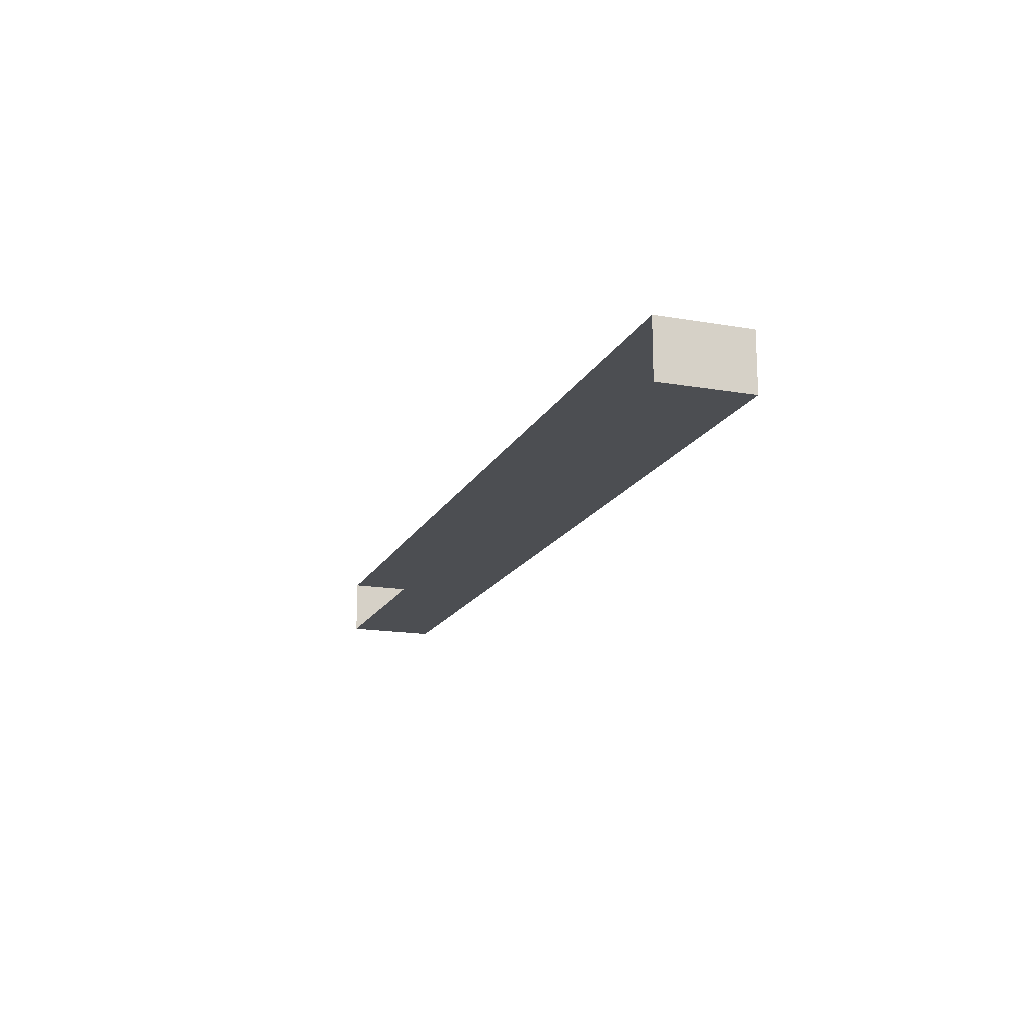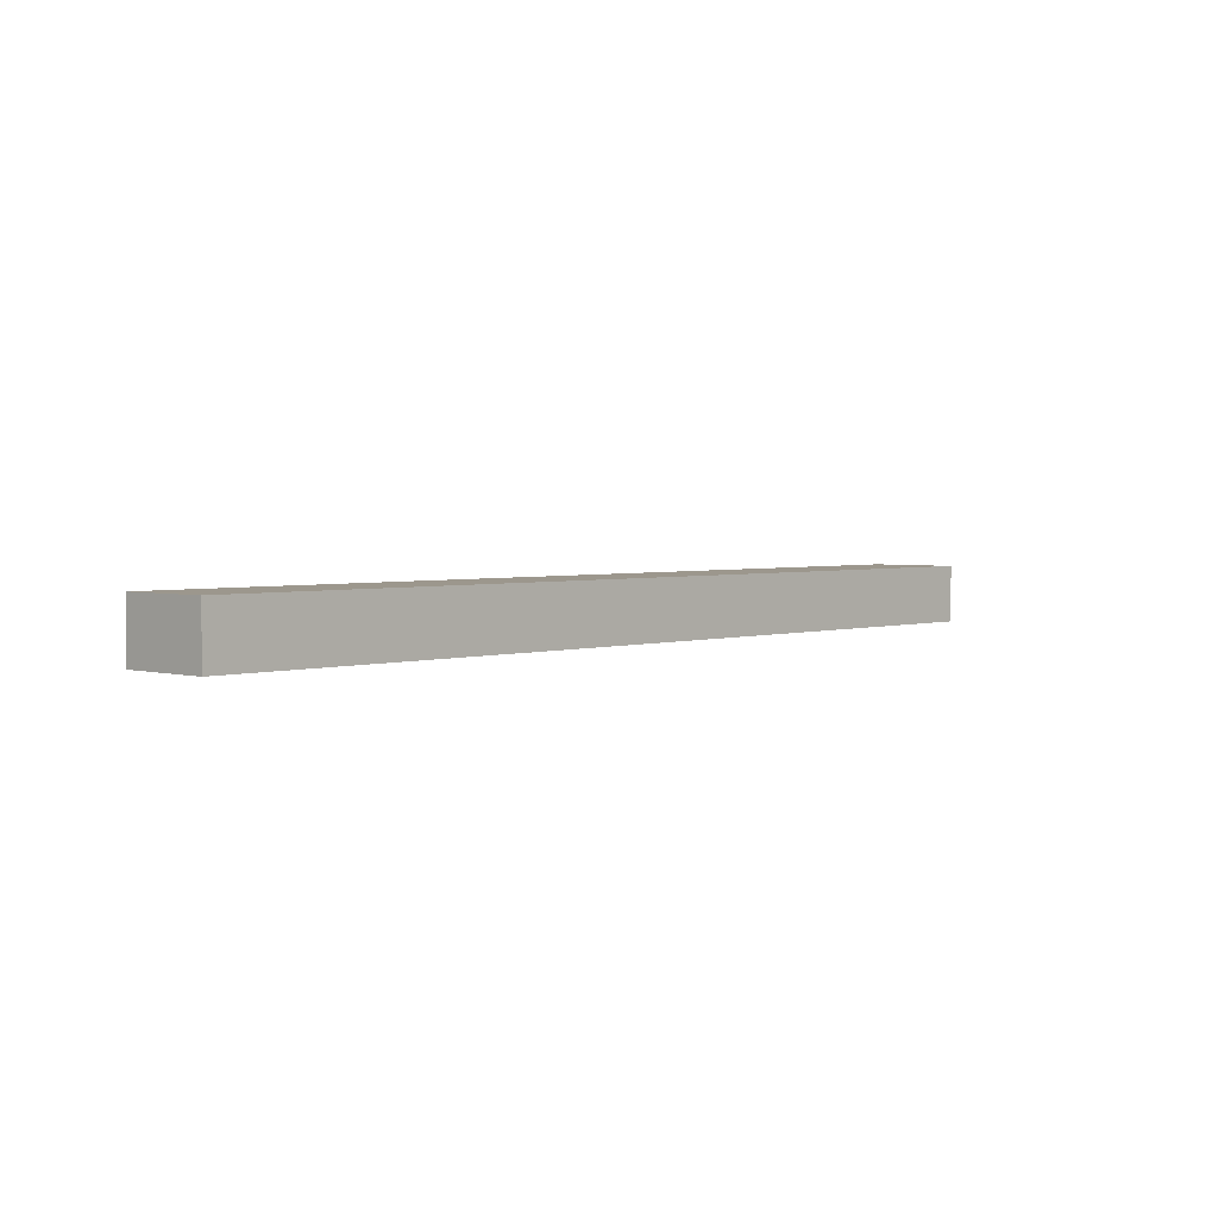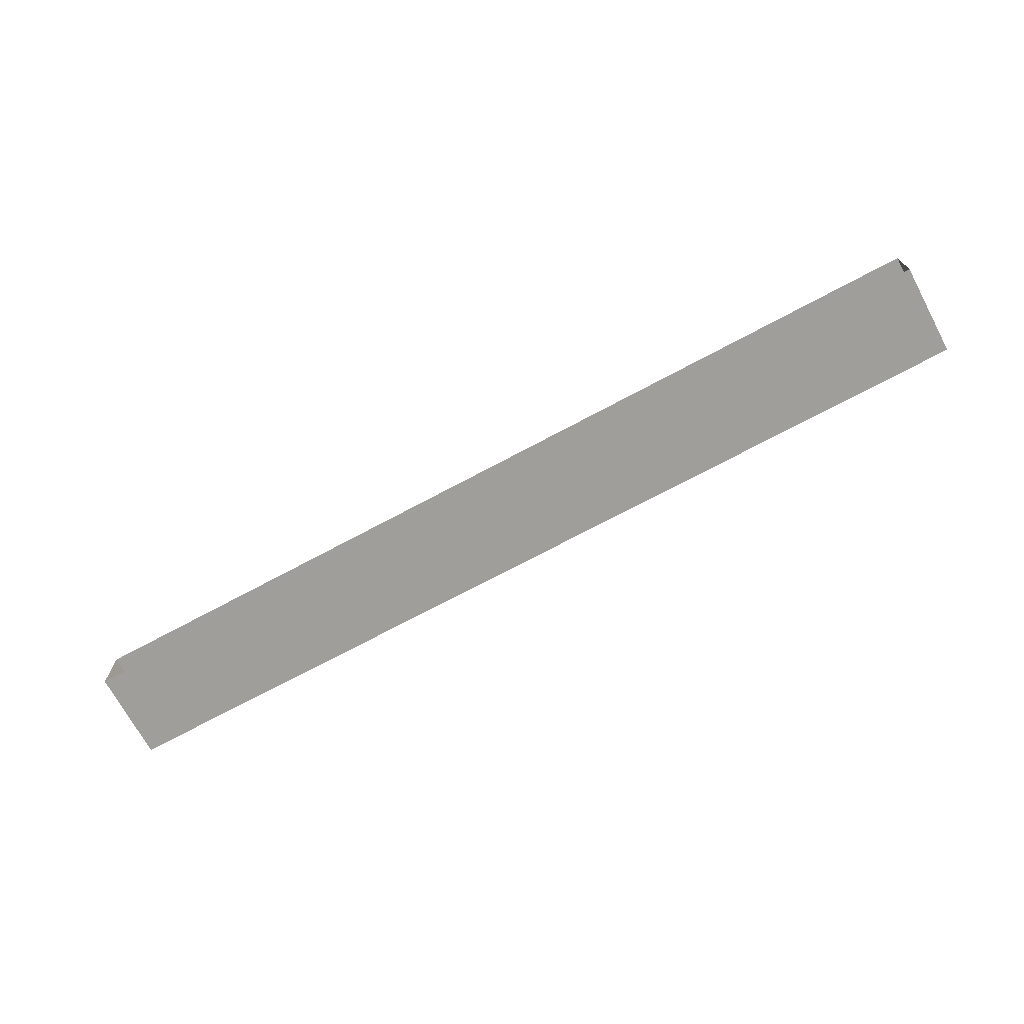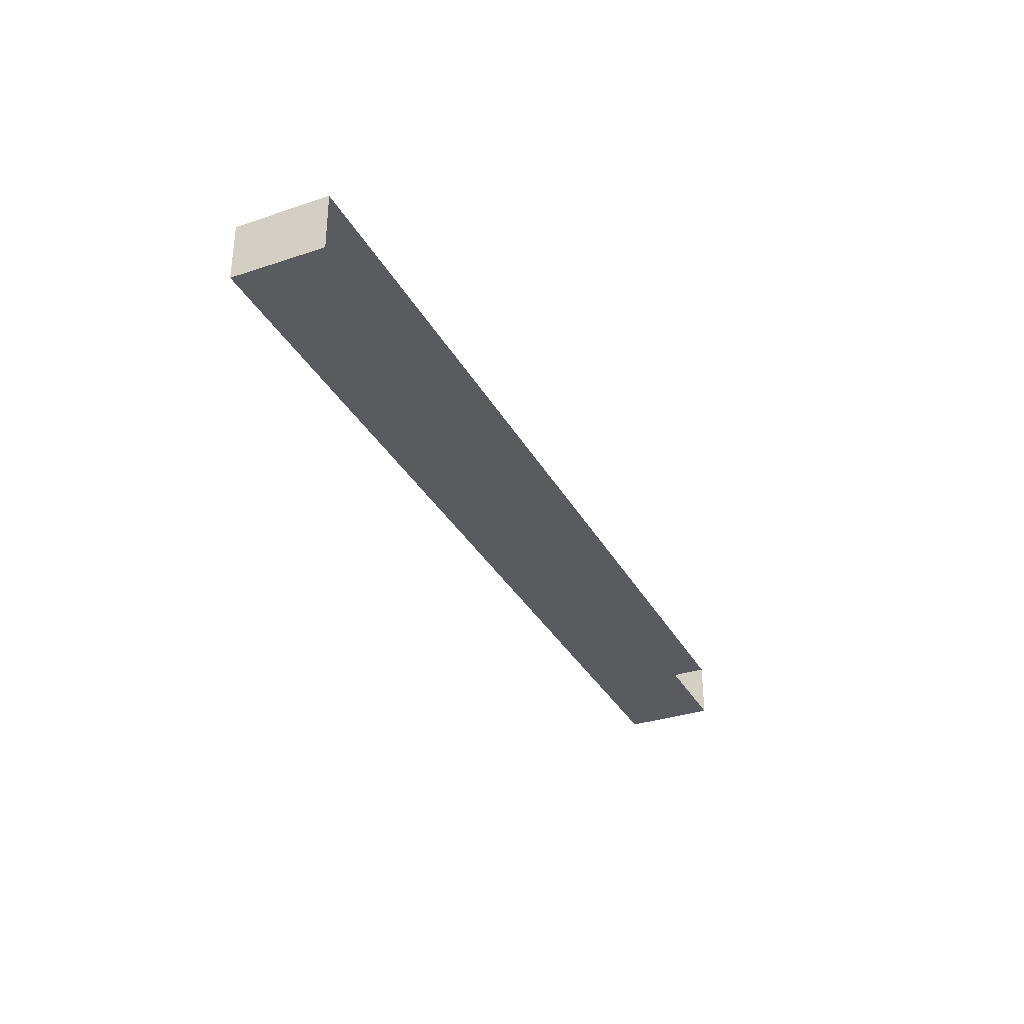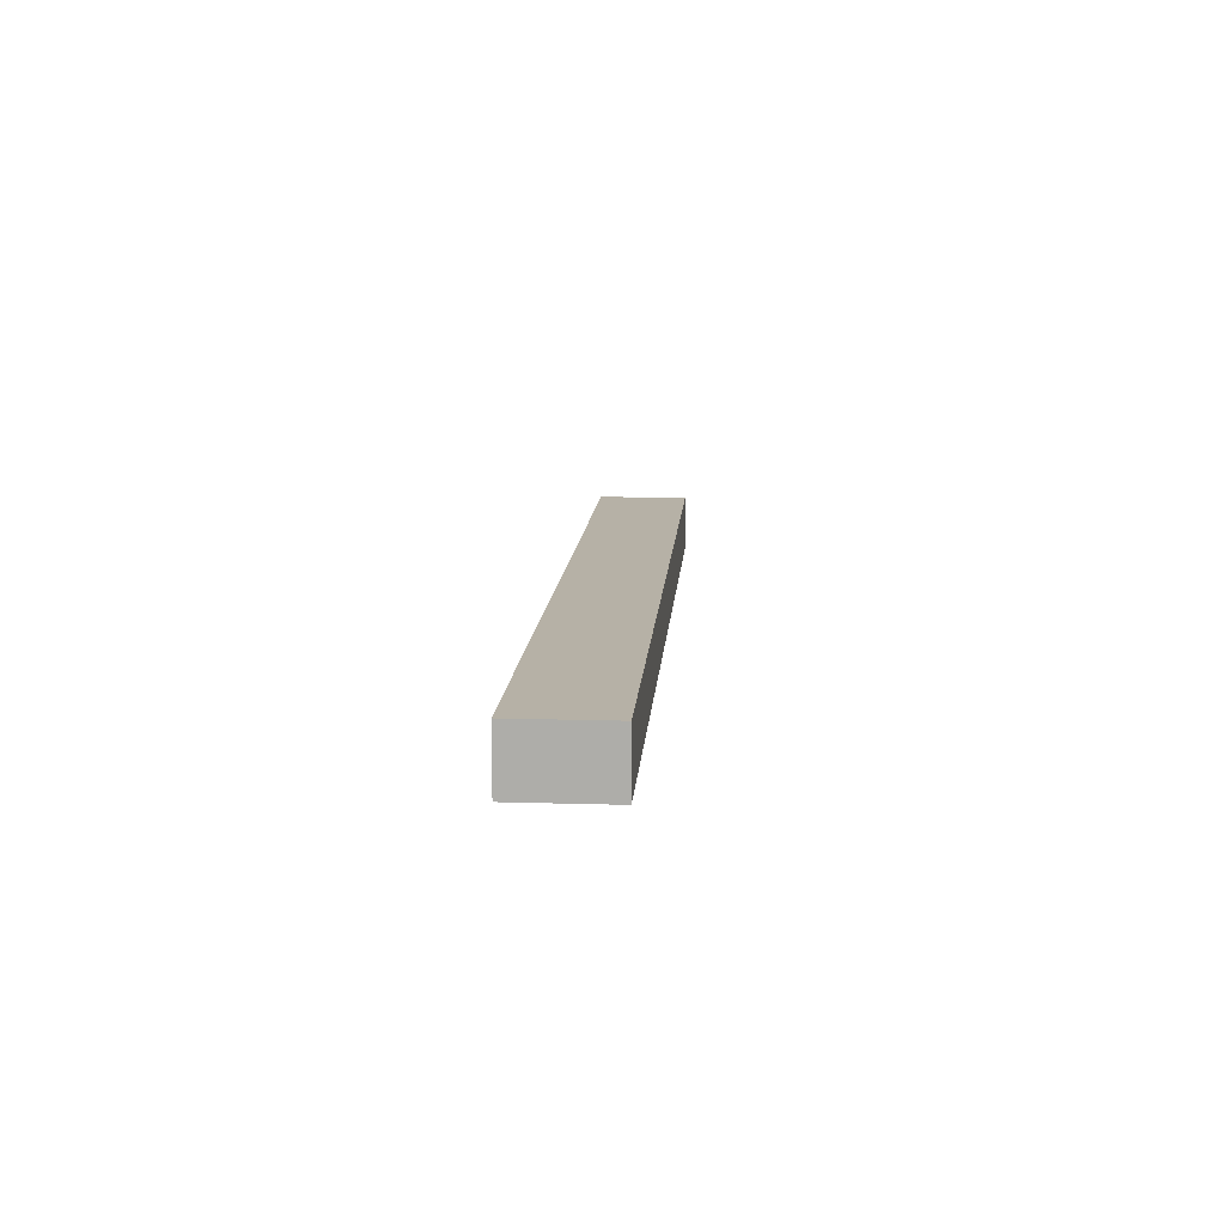
<metadata>
{"format":"obj","ext":"obj","renderer":"f3d","projection":"perspective","resolution":1024,"background":"white","views":[{"elev":-16.6,"azim":70.6,"up":"+Z"},{"elev":2.9,"azim":132.9,"up":"+Z"},{"elev":-70.8,"azim":28.3,"up":"+Z"},{"elev":-33.0,"azim":-65.3,"up":"+Z"},{"elev":12.1,"azim":94.1,"up":"+Z"}]}
</metadata>
<code>
v  393.8 -38.69 24.03
v  393.8 38.69 24.03
v  -393.8 38.69 24.03
v  -393.8 -38.69 24.03
v  393.8 38.69 -24.03
v  -393.8 38.69 -24.03
v  393.8 -38.69 -24.03
v  -393.8 -38.69 -24.03
g default
f 1 2 3 4
f 2 5 6 3
f 5 7 8 6
f 7 5 2 1
f 4 3 6 8

</code>
